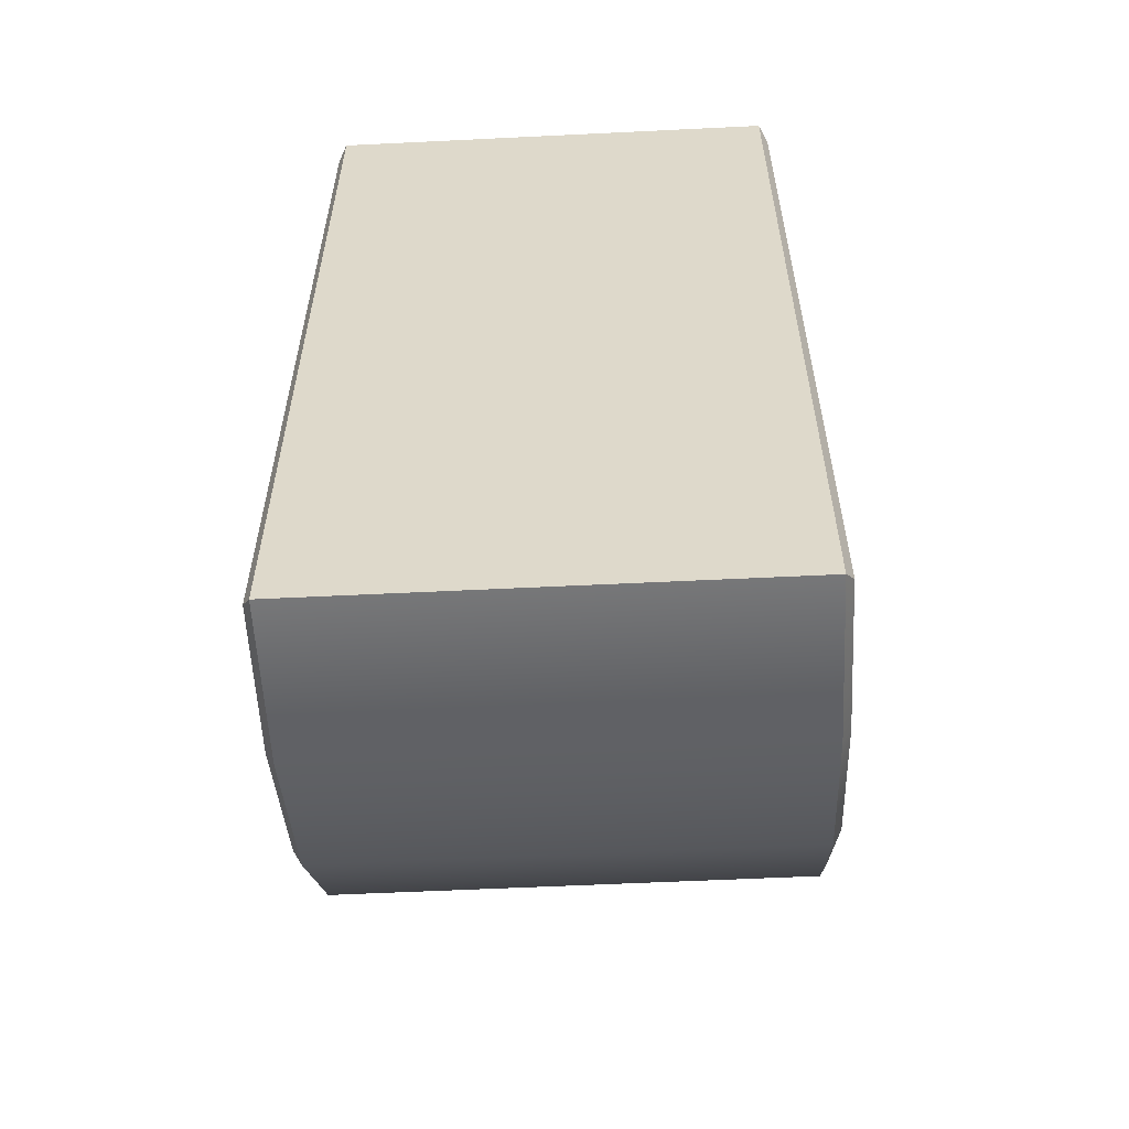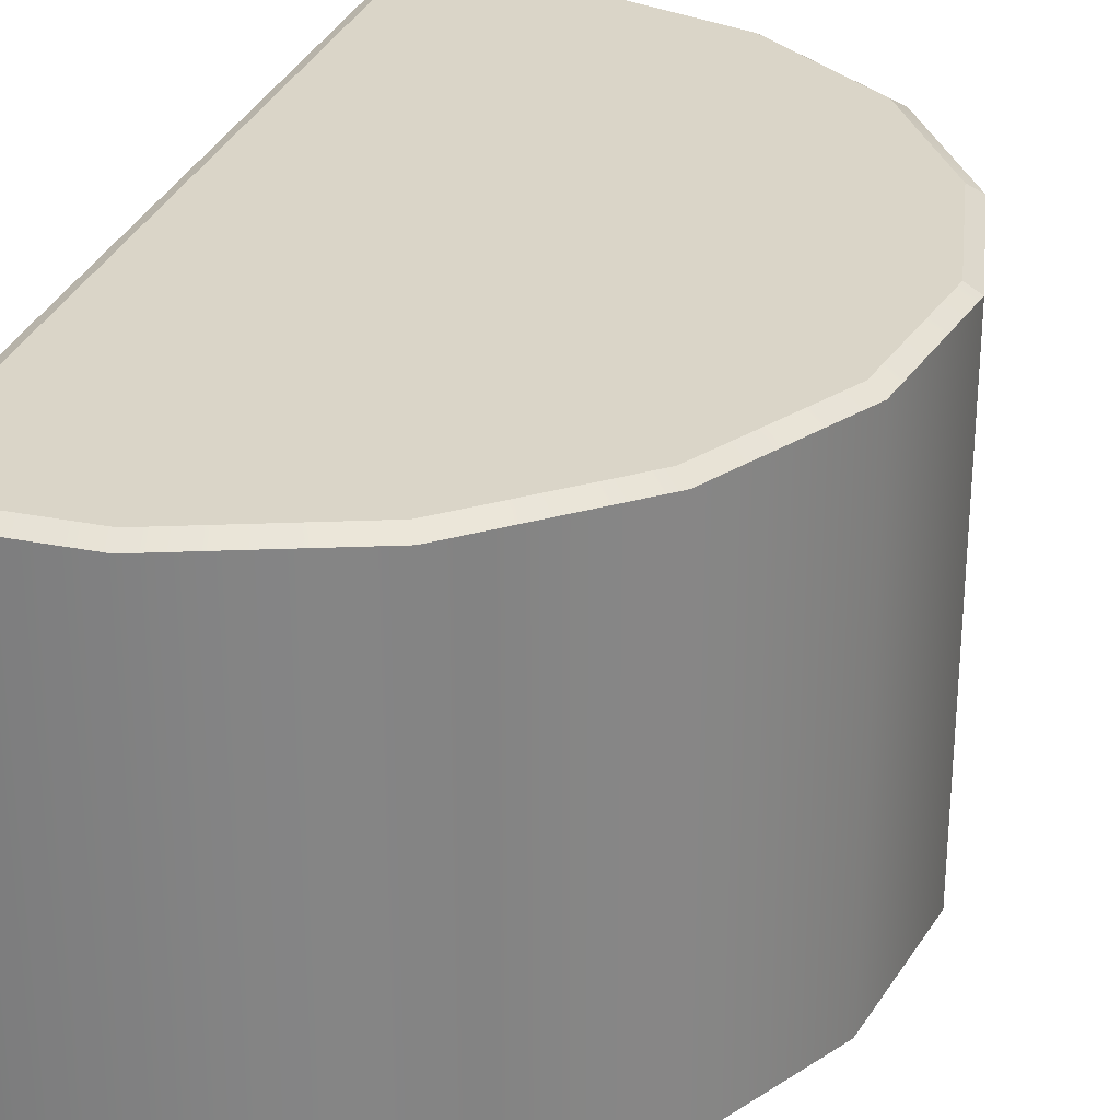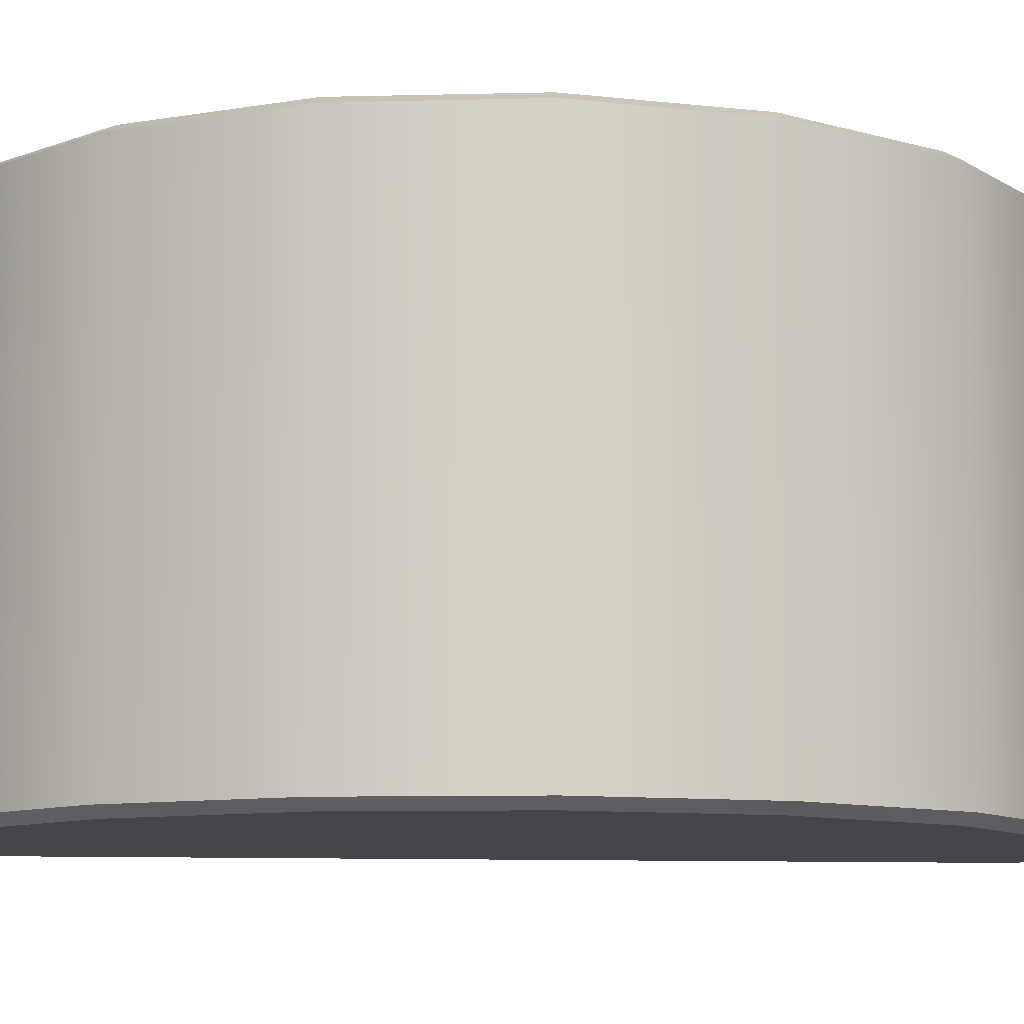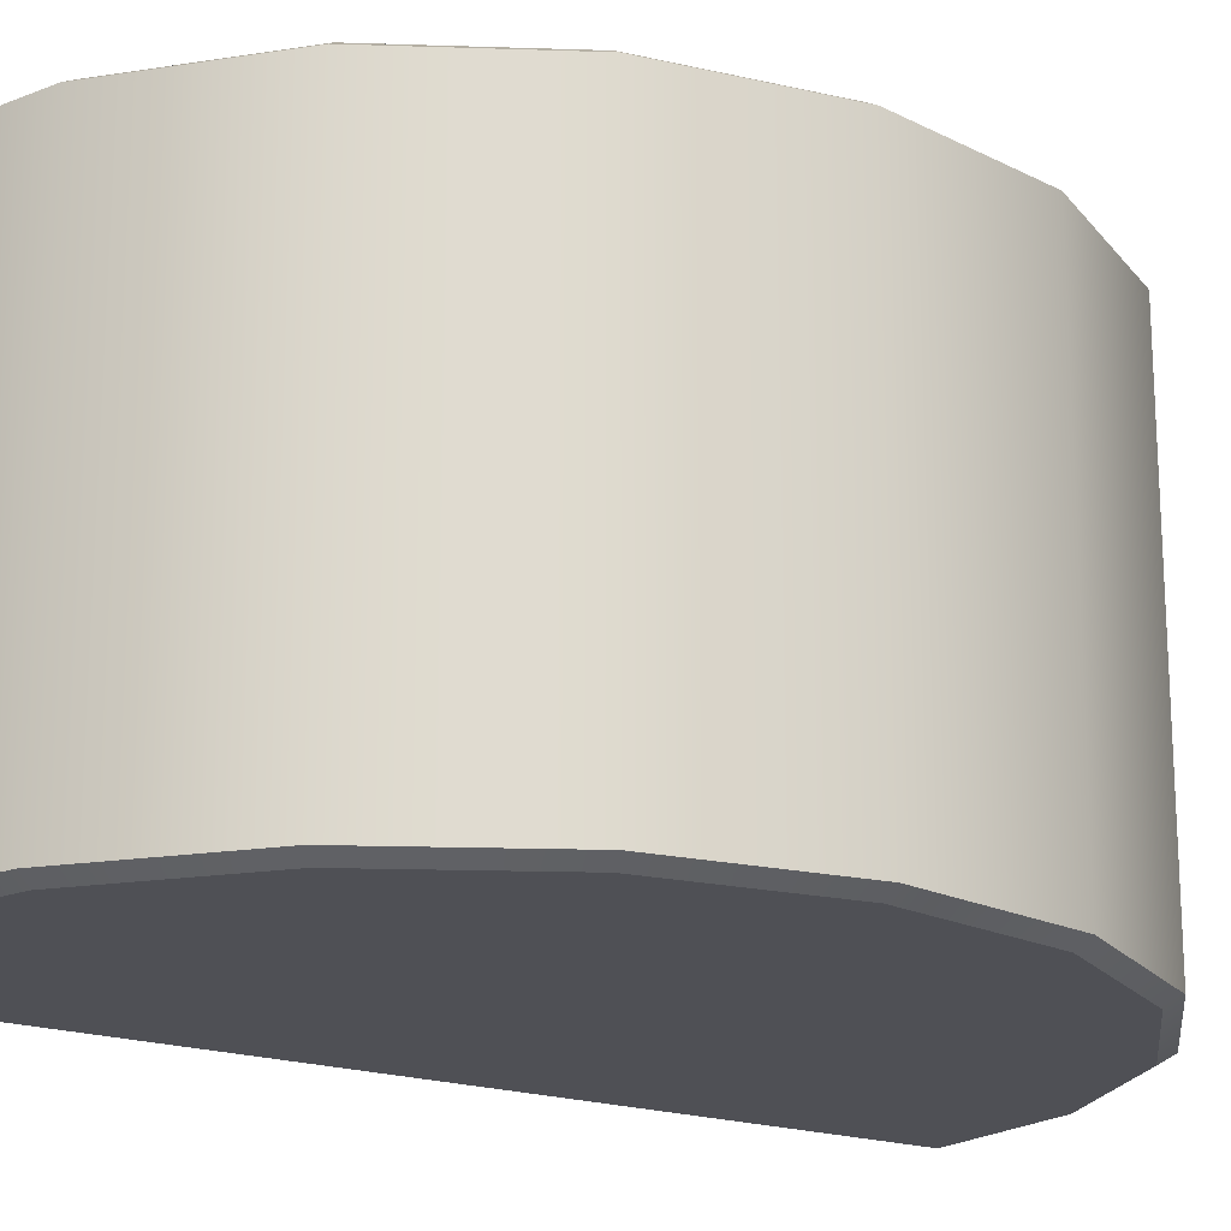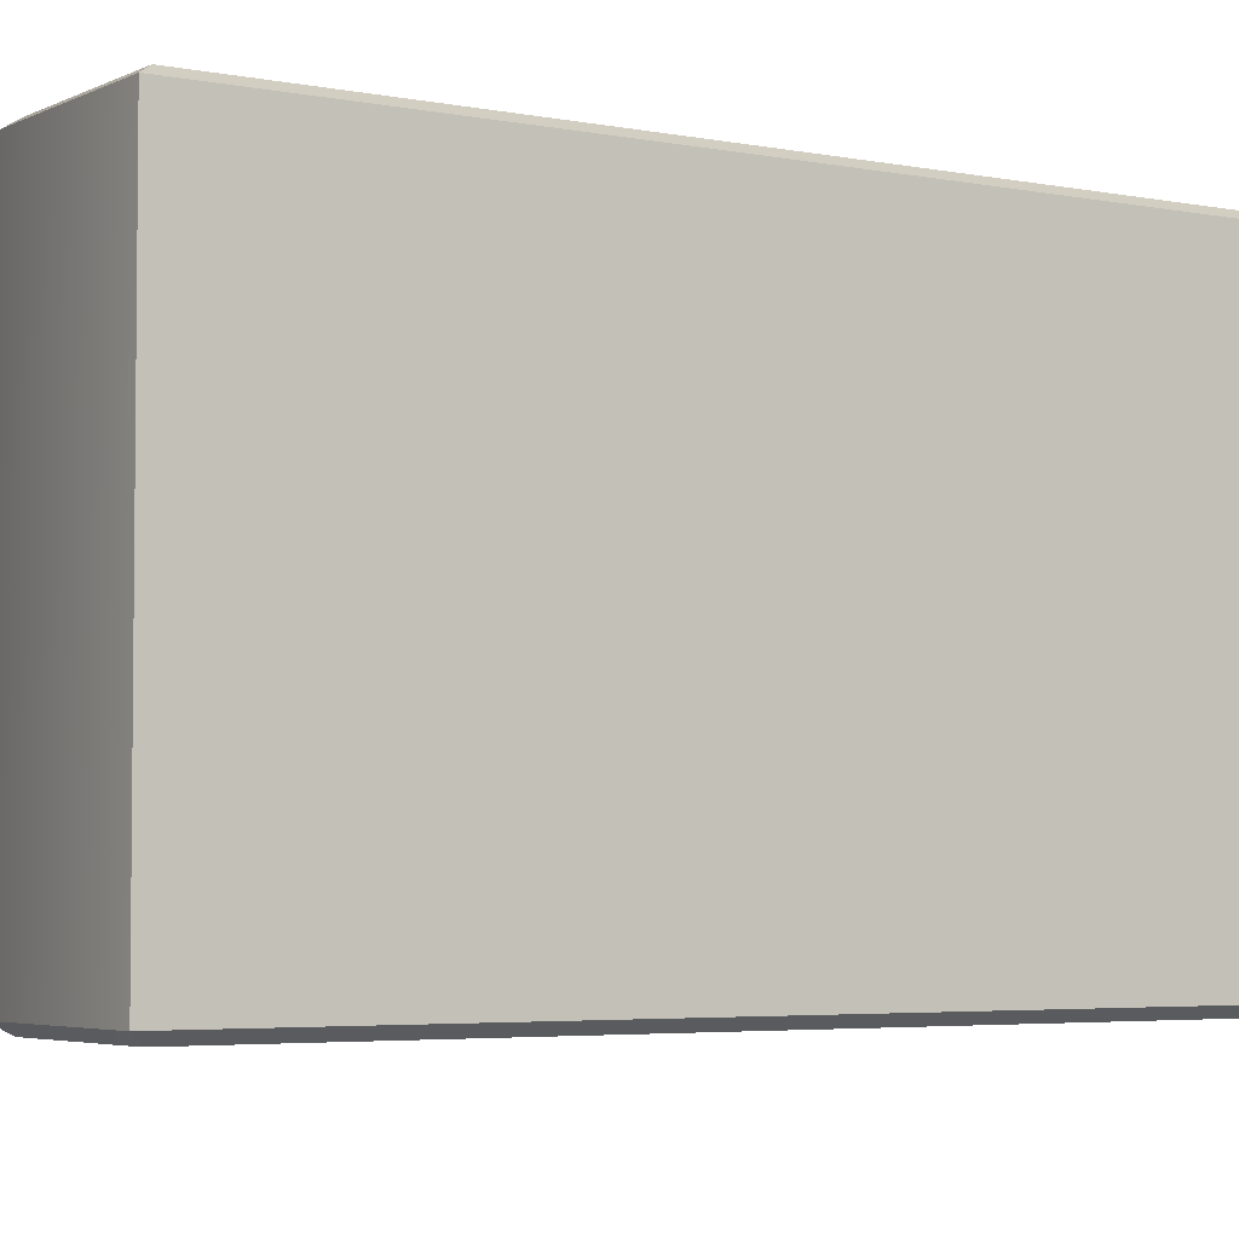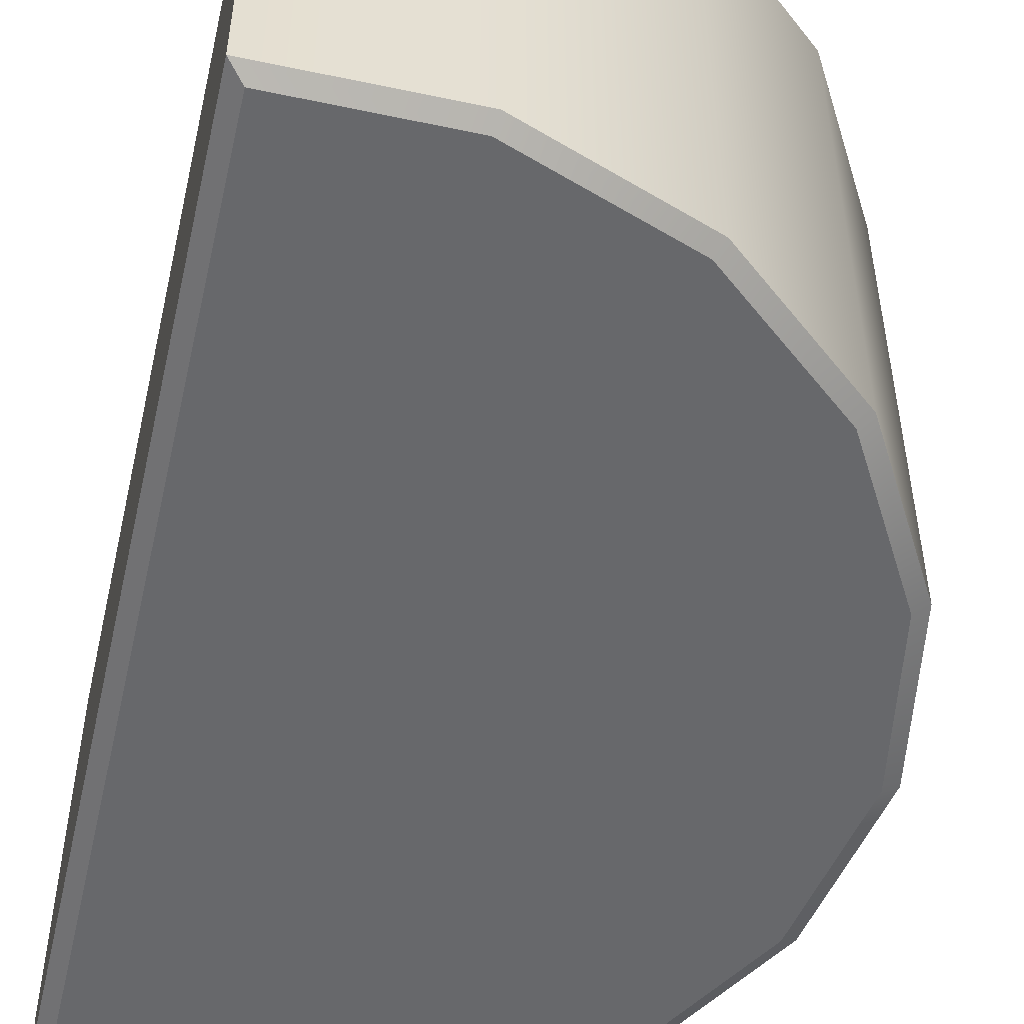
<metadata>
{"format":"obj","ext":"obj","renderer":"f3d","projection":"perspective","resolution":1024,"background":"white","views":[{"elev":-57.4,"azim":92.9,"up":"+Z"},{"elev":29.0,"azim":-163.4,"up":"+Y"},{"elev":-9.9,"azim":-96.3,"up":"+Y"},{"elev":-19.2,"azim":-123.5,"up":"+Y"},{"elev":-4.1,"azim":56.5,"up":"+Y"},{"elev":-52.4,"azim":167.1,"up":"+Y"}]}
</metadata>
<code>
g ENV_S04_RainbowBuilding_Pilar_Piece
v -79.29 -0.4821 9.226
v -80.92 -0.4821 -0.0003624
v -80.1 -0.0003624 -0.0003624
v -78.53 -0.0003624 8.948
v -78.53 -0.0003624 8.948
v -74.61 -0.4821 17.34
v -79.29 -0.4821 9.226
v -73.98 -0.0003624 16.81
v -67.43 -0.4821 23.36
v -67.02 -0.0003624 22.66
v -58.63 -0.4821 26.56
v -58.49 -0.0003624 25.76
v -49.26 -0.4821 26.56
v -50.06 -0.0003624 25.76
v -80.92 -0.4821 -0.0003624
v -78.53 -0.0003624 -8.947
v -80.1 -0.0003624 -0.0003624
v -79.29 -0.4821 -9.225
v -73.98 -0.0003624 -16.82
v -74.61 -0.4821 -17.34
v -67.02 -0.0003624 -22.65
v -67.43 -0.4821 -23.36
v -58.49 -0.0003624 -25.76
v -58.63 -0.4821 -26.56
v -50.06 -0.0003624 -25.76
v -49.26 -0.4821 -26.56
v -50.06 -0.0003624 25.76
v -50.06 -0.0003624 -25.76
v -49.26 -0.4821 -26.56
v -49.26 -0.4821 26.56
v -78.53 -0.0003624 8.948
v -80.1 -0.0003624 -0.0003624
v -78.53 -0.0003624 -8.947
v -73.98 -0.0003624 -16.82
v -73.98 -0.0003624 16.81
v -67.02 -0.0003624 22.66
v -67.02 -0.0003624 -22.65
v -58.49 -0.0003624 25.76
v -58.49 -0.0003624 -25.76
v -50.06 -0.0003624 25.76
v -50.06 -0.0003624 -25.76
v -58.63 -27.09 26.56
v -49.26 -27.09 26.56
v -50.06 -27.58 25.76
v -58.49 -27.58 25.76
v -67.43 -27.09 23.36
v -67.02 -27.58 22.66
v -74.61 -27.09 17.34
v -73.98 -27.58 16.81
v -79.29 -27.09 9.226
v -78.53 -27.58 8.948
v -80.92 -27.09 -0.0003624
v -80.1 -27.58 -0.0003624
v -79.29 -27.09 -9.225
v -78.53 -27.58 -8.947
v -74.61 -27.09 -17.34
v -73.98 -27.58 -16.82
v -67.43 -27.09 -23.36
v -67.02 -27.58 -22.65
v -58.63 -27.09 -26.56
v -58.49 -27.58 -25.76
v -49.26 -27.09 -26.56
v -50.06 -27.58 -25.76
v -49.26 -27.09 26.56
v -49.26 -27.09 -26.56
v -50.06 -27.58 -25.76
v -50.06 -27.58 25.76
v -58.49 -27.58 25.76
v -50.06 -27.58 25.76
v -50.06 -27.58 -25.76
v -58.49 -27.58 -25.76
v -67.02 -27.58 22.66
v -67.02 -27.58 -22.65
v -73.98 -27.58 16.81
v -73.98 -27.58 -16.82
v -78.53 -27.58 8.948
v -78.53 -27.58 -8.947
v -80.1 -27.58 -0.0003624
v -49.26 -0.4821 26.56
v -49.26 -27.09 26.56
v -58.63 -27.09 26.56
v -58.63 -0.4821 26.56
v -67.43 -27.09 23.36
v -67.43 -0.4821 23.36
v -74.61 -27.09 17.34
v -74.61 -0.4821 17.34
v -79.29 -27.09 9.226
v -79.29 -0.4821 9.226
v -80.92 -27.09 -0.0003624
v -80.92 -0.4821 -0.0003624
v -79.29 -27.09 -9.225
v -79.29 -0.4821 -9.225
v -74.61 -27.09 -17.34
v -74.61 -0.4821 -17.34
v -67.43 -27.09 -23.36
v -67.43 -0.4821 -23.36
v -58.63 -27.09 -26.56
v -58.63 -0.4821 -26.56
v -49.26 -27.09 -26.56
v -49.26 -0.4821 -26.56
v -49.26 -0.4821 -26.56
v -49.26 -27.09 -26.56
v -49.26 -27.09 26.56
v -49.26 -0.4821 26.56
g ENV_S04_RainbowBuilding_Pilar_Piece_0
f 3 2 1
f 4 3 1
f 7 6 5
f 6 8 5
f 6 9 8
f 9 10 8
f 9 11 10
f 11 12 10
f 11 13 12
f 13 14 12
f 17 16 15
f 16 18 15
f 16 19 18
f 19 20 18
f 19 21 20
f 21 22 20
f 21 23 22
f 23 24 22
f 23 25 24
f 25 26 24
f 29 28 27
f 30 29 27
f 33 32 31
f 34 33 31
f 35 34 31
f 35 36 34
f 36 37 34
f 36 38 37
f 38 39 37
f 38 40 39
f 40 41 39
f 44 43 42
f 45 44 42
f 45 42 46
f 47 45 46
f 47 46 48
f 49 47 48
f 49 48 50
f 51 49 50
f 51 50 52
f 53 51 52
f 52 54 53
f 54 55 53
f 54 56 55
f 56 57 55
f 56 58 57
f 58 59 57
f 58 60 59
f 60 61 59
f 60 62 61
f 62 63 61
f 66 65 64
f 67 66 64
f 70 69 68
f 71 70 68
f 71 68 72
f 73 71 72
f 73 72 74
f 75 73 74
f 75 74 76
f 77 75 76
f 78 77 76
f 81 80 79
f 82 81 79
f 83 81 82
f 84 83 82
f 85 83 84
f 86 85 84
f 87 85 86
f 88 87 86
f 89 87 88
f 90 89 88
f 91 89 90
f 92 91 90
f 93 91 92
f 94 93 92
f 95 93 94
f 96 95 94
f 97 95 96
f 98 97 96
f 99 97 98
f 100 99 98
f 103 102 101
f 104 103 101

</code>
